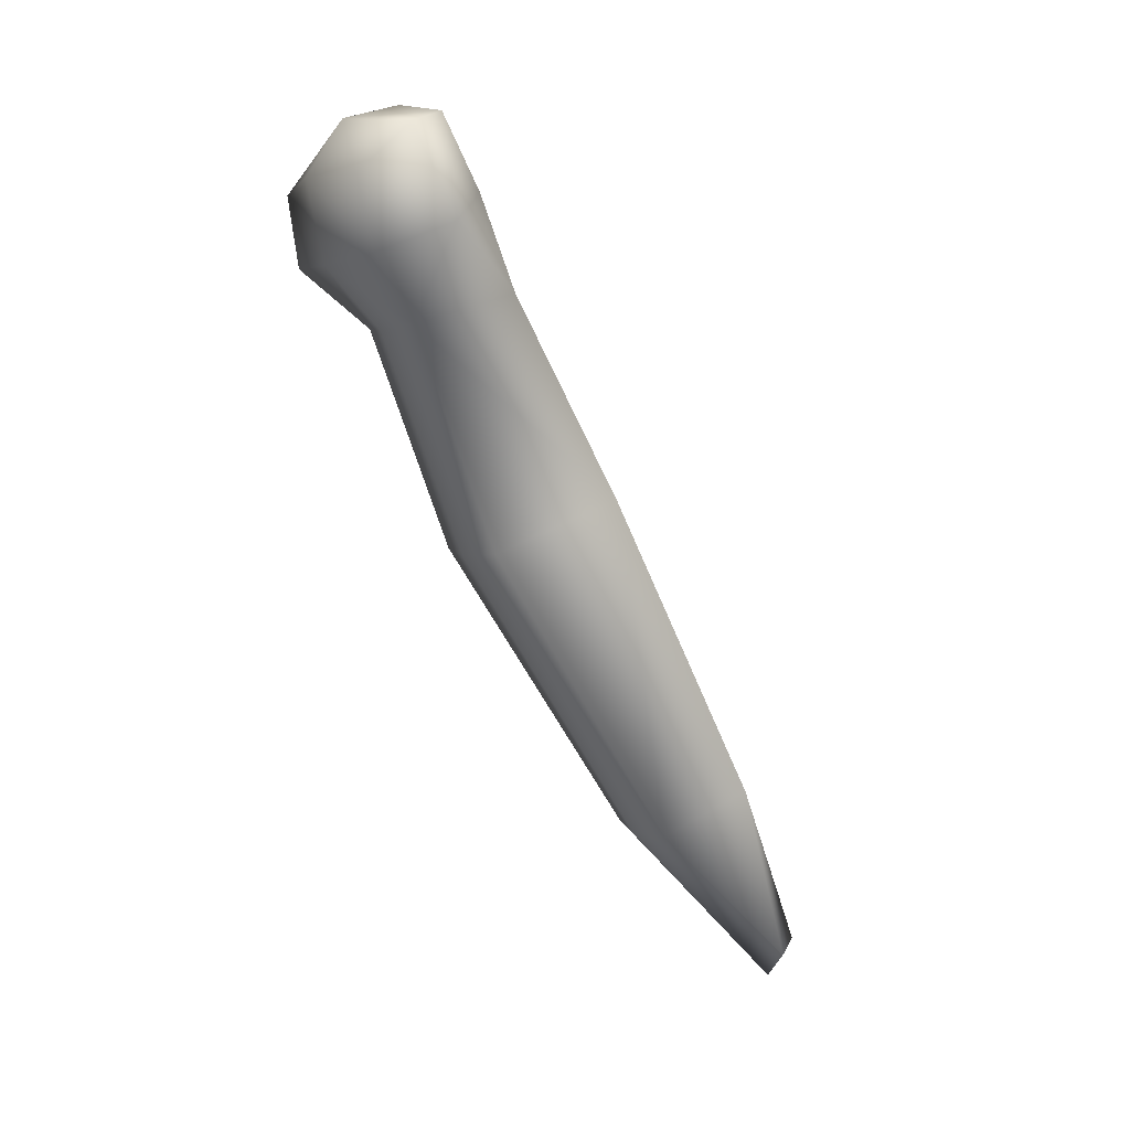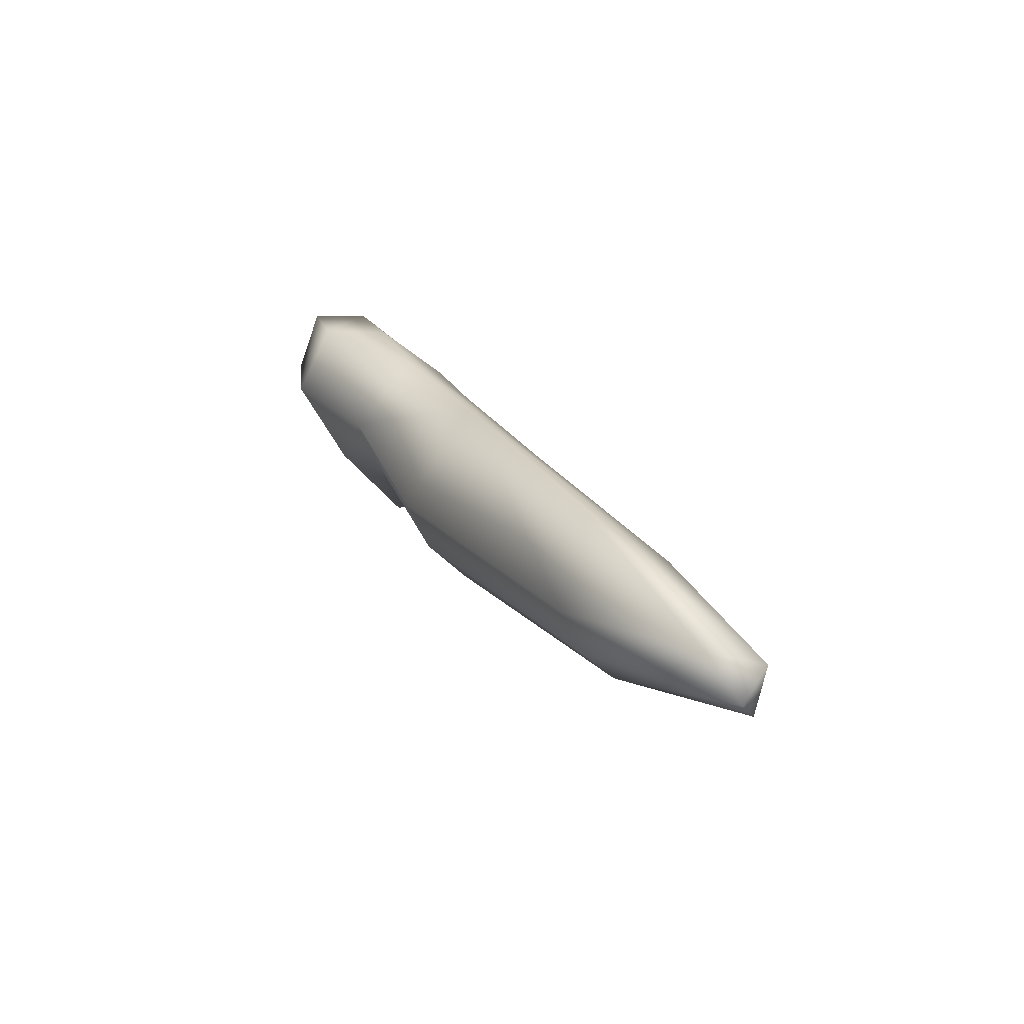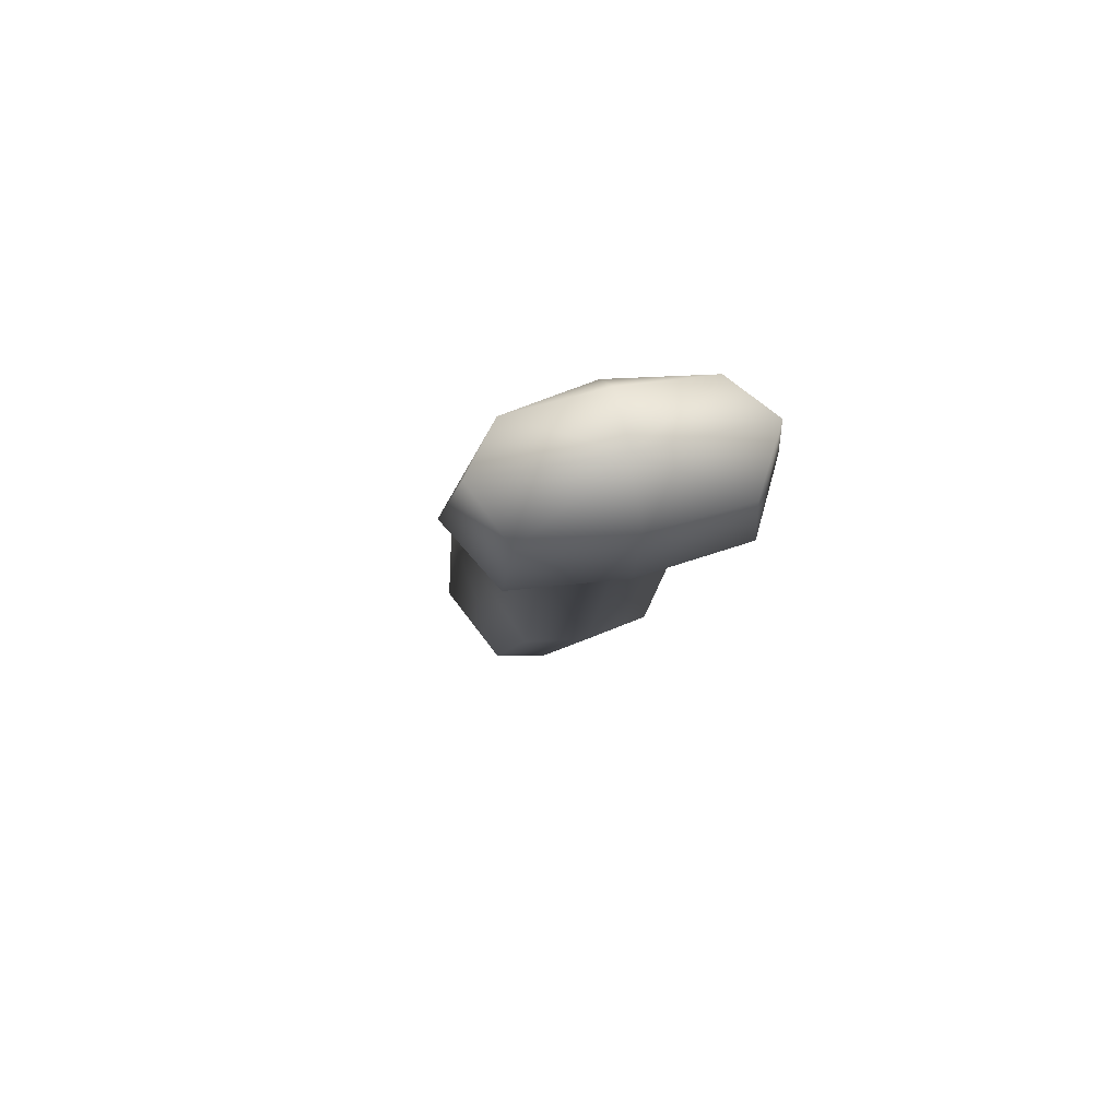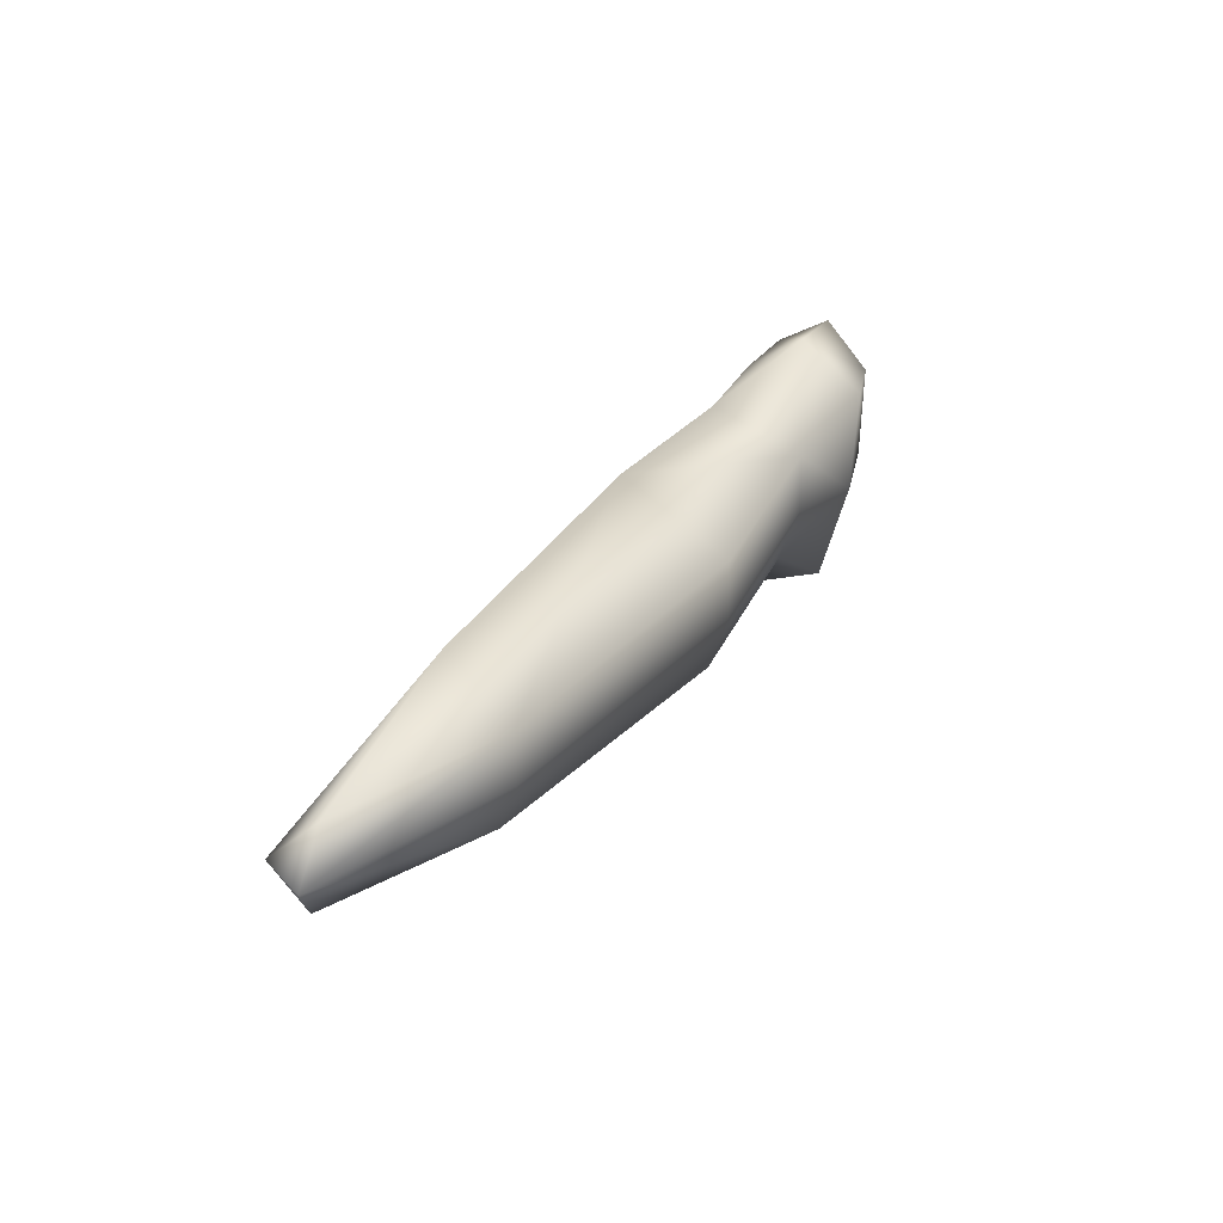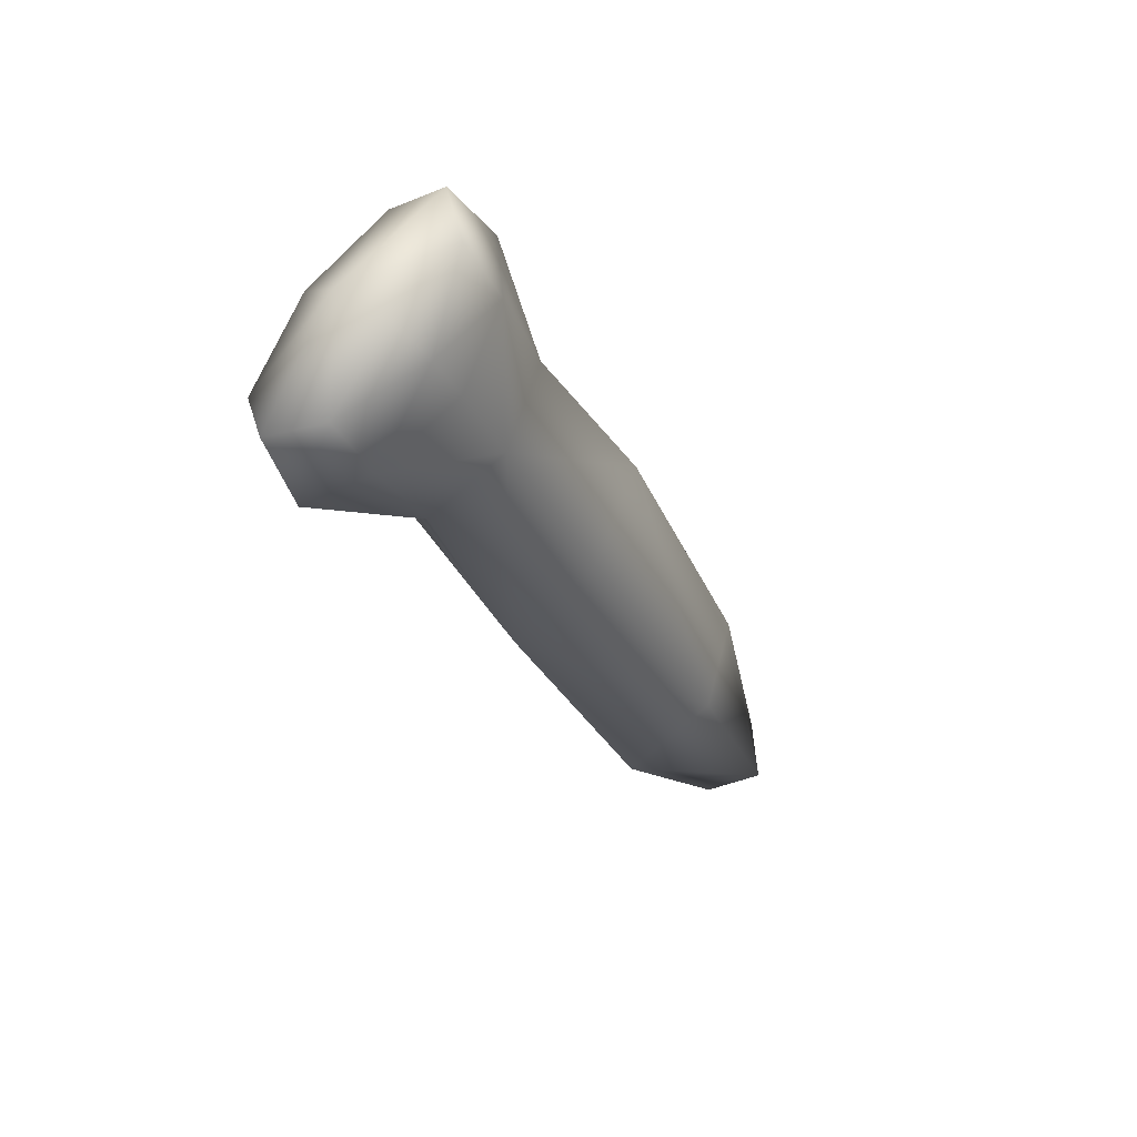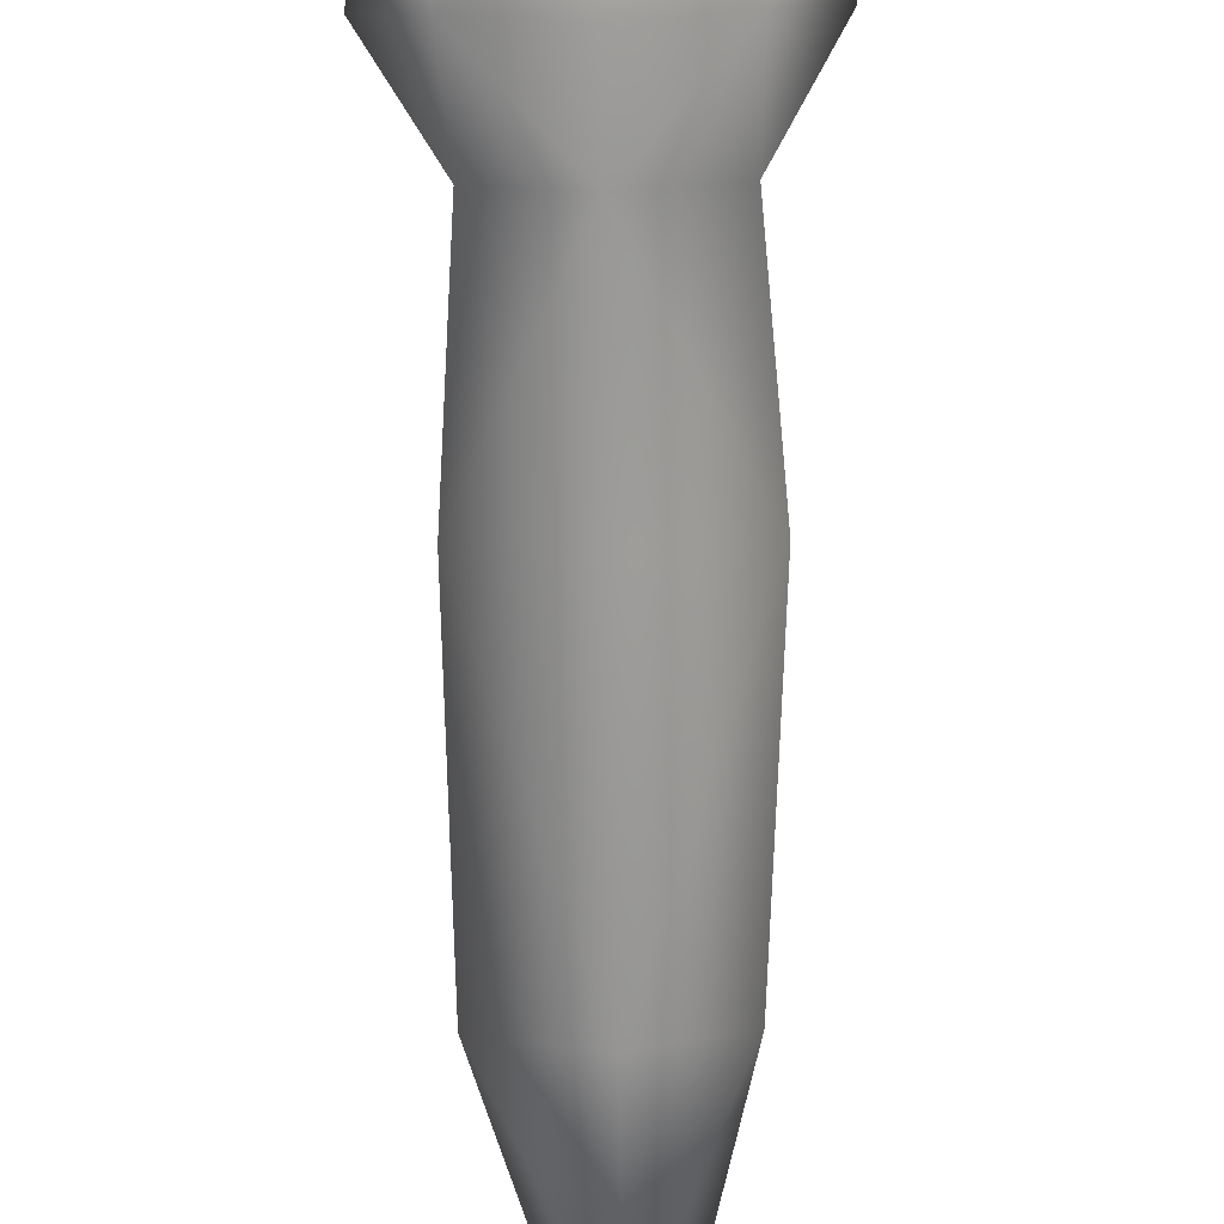
<metadata>
{"format":"obj","ext":"obj","renderer":"f3d","projection":"perspective","resolution":1024,"background":"white","views":[{"elev":3.8,"azim":65.0,"up":"+Y"},{"elev":-52.5,"azim":121.7,"up":"+Y"},{"elev":52.4,"azim":-14.1,"up":"+Y"},{"elev":-56.9,"azim":-98.3,"up":"+Y"},{"elev":76.4,"azim":124.1,"up":"+Y"},{"elev":-42.8,"azim":-178.8,"up":"+Z"}]}
</metadata>
<code>
v  0.04805 0.2628 0.02883
v  0.05616 0.2317 0.08539
v  -0.05616 0.2317 0.08539
v  -0.04805 0.2628 0.02883
v  7.893e-09 0.2679 0.01688
v  0.04379 0.2158 0.008647
v  0.03122 0.2008 0.05627
v  -0.03122 0.2008 0.05627
v  -0.04648 0.2158 0.008647
v  9.313e-09 0.2227 -0.004437
v  0.05261 0.1155 -0.04178
v  0.03097 0.08877 0.01396
v  -0.03097 0.08877 0.01396
v  -0.05531 0.1155 -0.04178
v  5.484e-09 0.1235 -0.05476
v  0.05227 -0.03505 -0.1159
v  0.02613 -0.06051 -0.08298
v  -0.02613 -0.06051 -0.08298
v  -0.04688 -0.03505 -0.1159
v  5.849e-09 -0.02558 -0.132
v  0.02374 -0.1311 -0.1561
v  -0.02374 -0.1311 -0.1561
v  4.288e-09 -0.1291 -0.1761
v  0.05238 0.2681 0.09245
v  0.04803 0.3 0.04814
v  7.86e-09 0.2911 0.0306
v  -0.04803 0.3 0.04814
v  -0.05238 0.2681 0.09245
v  0.06775 0.2912 0.07067
v  0.07608 0.246 0.05184
v  -0.06775 0.2912 0.07067
v  -0.07608 0.246 0.05184
v  5.494e-09 0.2714 0.09969
v  3.604e-09 0.3008 0.08068
v  3.516e-09 0.309 0.05162
v  -1.333e-09 -0.1483 -0.1609
v  3.075e-09 -0.06316 -0.07846
v  3.646e-09 0.08644 0.01865
v  5.581e-09 0.1984 0.06158
v  3.69e-09 0.2294 0.09073
g body
f 4 5 10
f 10 9 4
f 1 6 10
f 10 5 1
f 7 12 11
f 11 6 7
f 8 9 14
f 14 13 8
f 10 15 14
f 14 9 10
f 10 6 11
f 11 15 10
f 11 12 17
f 17 16 11
f 14 19 18
f 18 13 14
f 14 15 20
f 20 19 14
f 11 16 20
f 20 15 11
f 16 17 21
f 18 19 22
f 19 20 23
f 23 22 19
f 16 21 23
f 23 20 16
f 1 5 26
f 26 25 1
f 4 27 26
f 26 5 4
f 25 29 30
f 30 1 25
f 29 24 2
f 2 30 29
f 28 31 32
f 32 3 28
f 32 31 27
f 27 4 32
f 2 7 30
f 7 6 30
f 30 6 1
f 3 32 8
f 4 9 32
f 32 9 8
f 28 33 34
f 34 31 28
f 34 33 24
f 24 29 34
f 27 31 34
f 34 35 27
f 34 29 25
f 25 35 34
f 25 26 35
f 27 35 26
f 18 22 36
f 36 37 18
f 36 21 17
f 17 37 36
f 18 37 38
f 38 13 18
f 38 37 17
f 17 12 38
f 8 13 38
f 38 39 8
f 38 12 7
f 7 39 38
f 8 39 40
f 40 3 8
f 40 39 7
f 7 2 40
f 3 40 33
f 33 28 3
f 2 24 33
f 33 40 2
f 22 23 36
f 21 36 23

</code>
